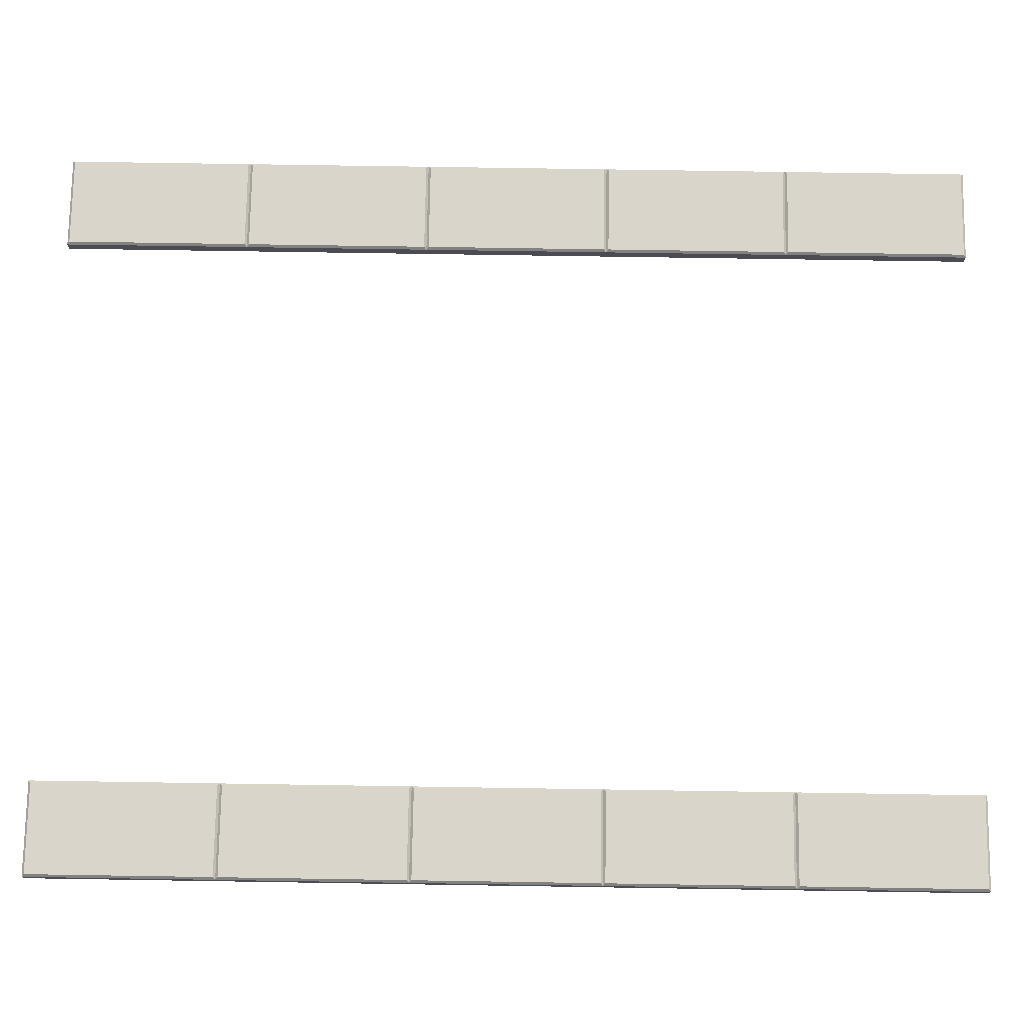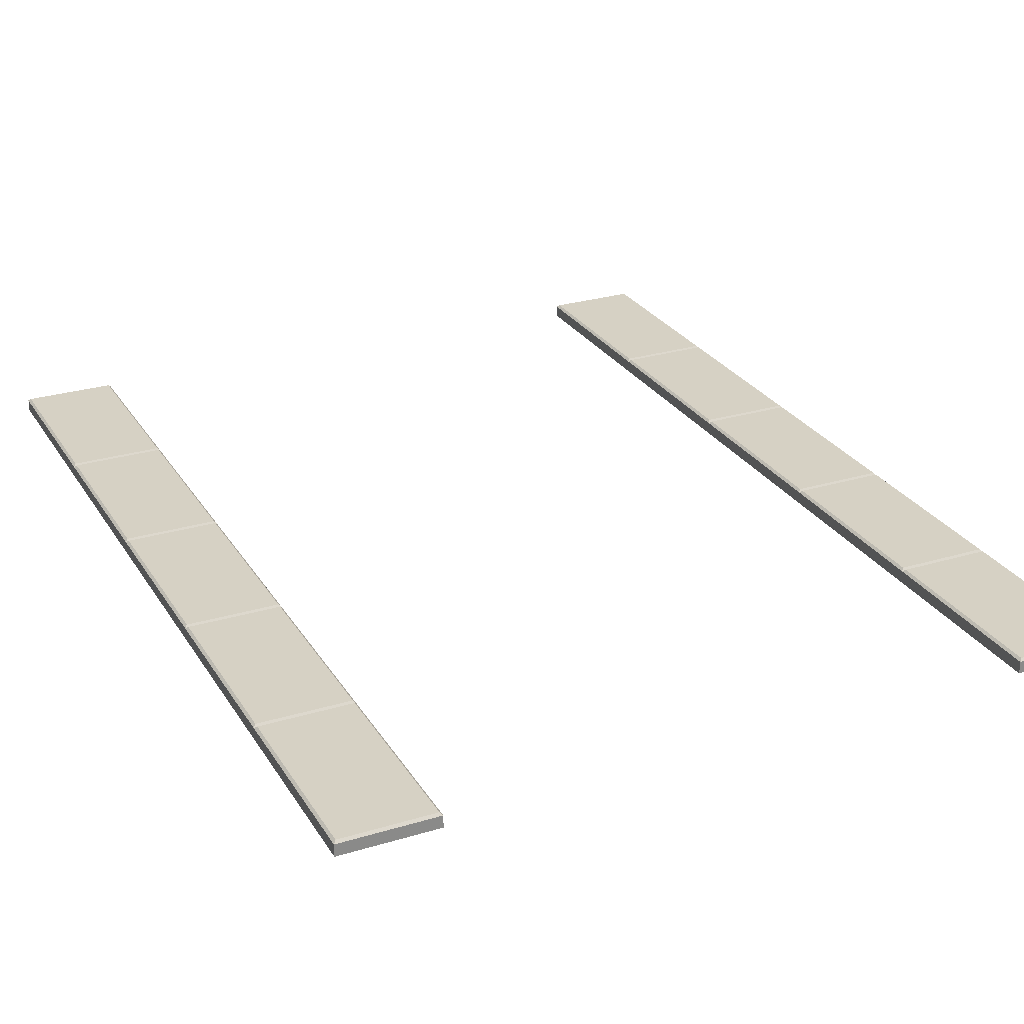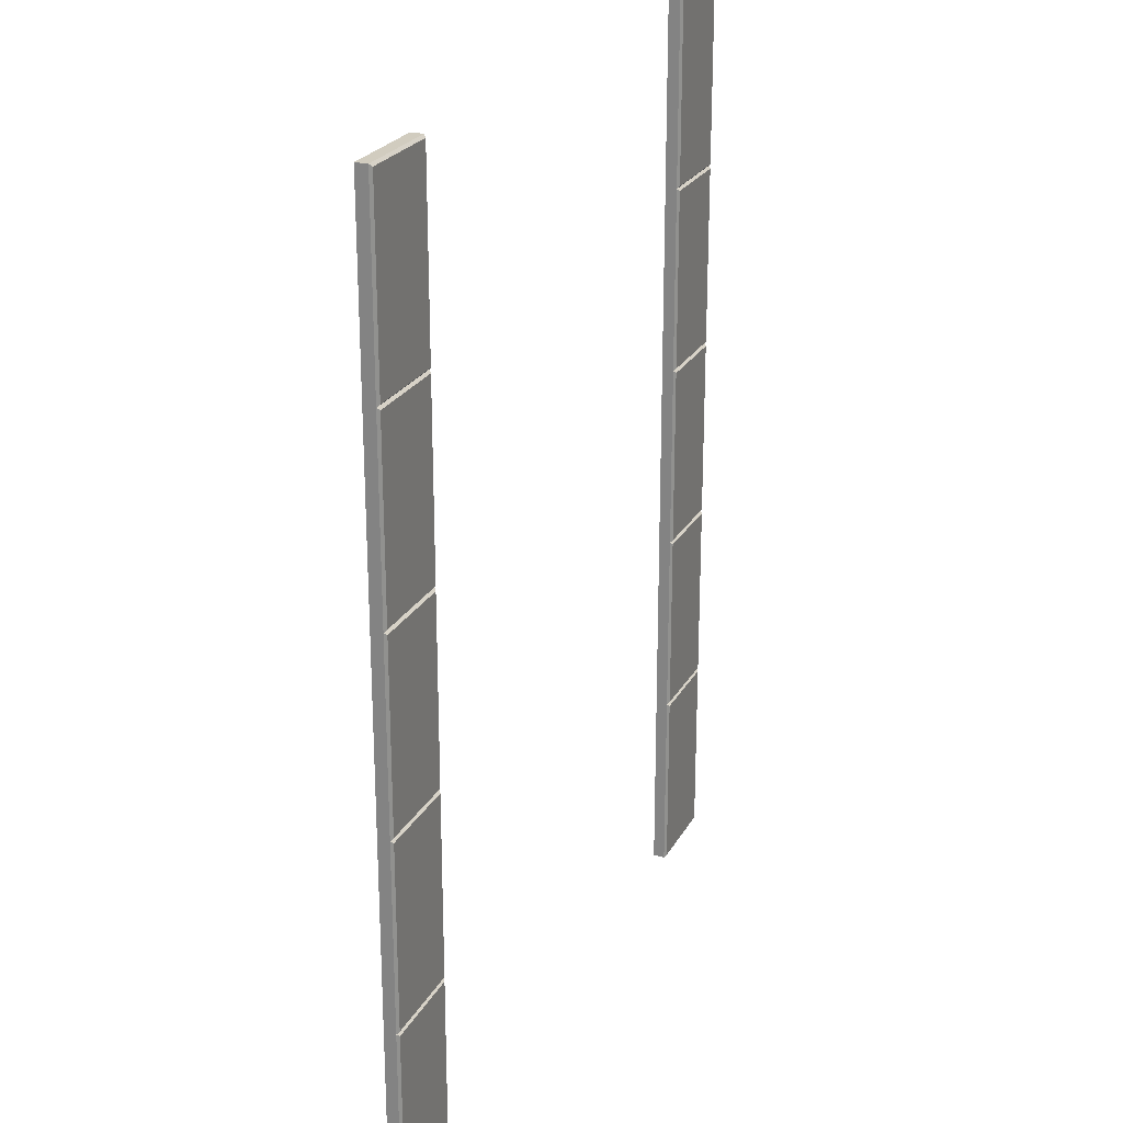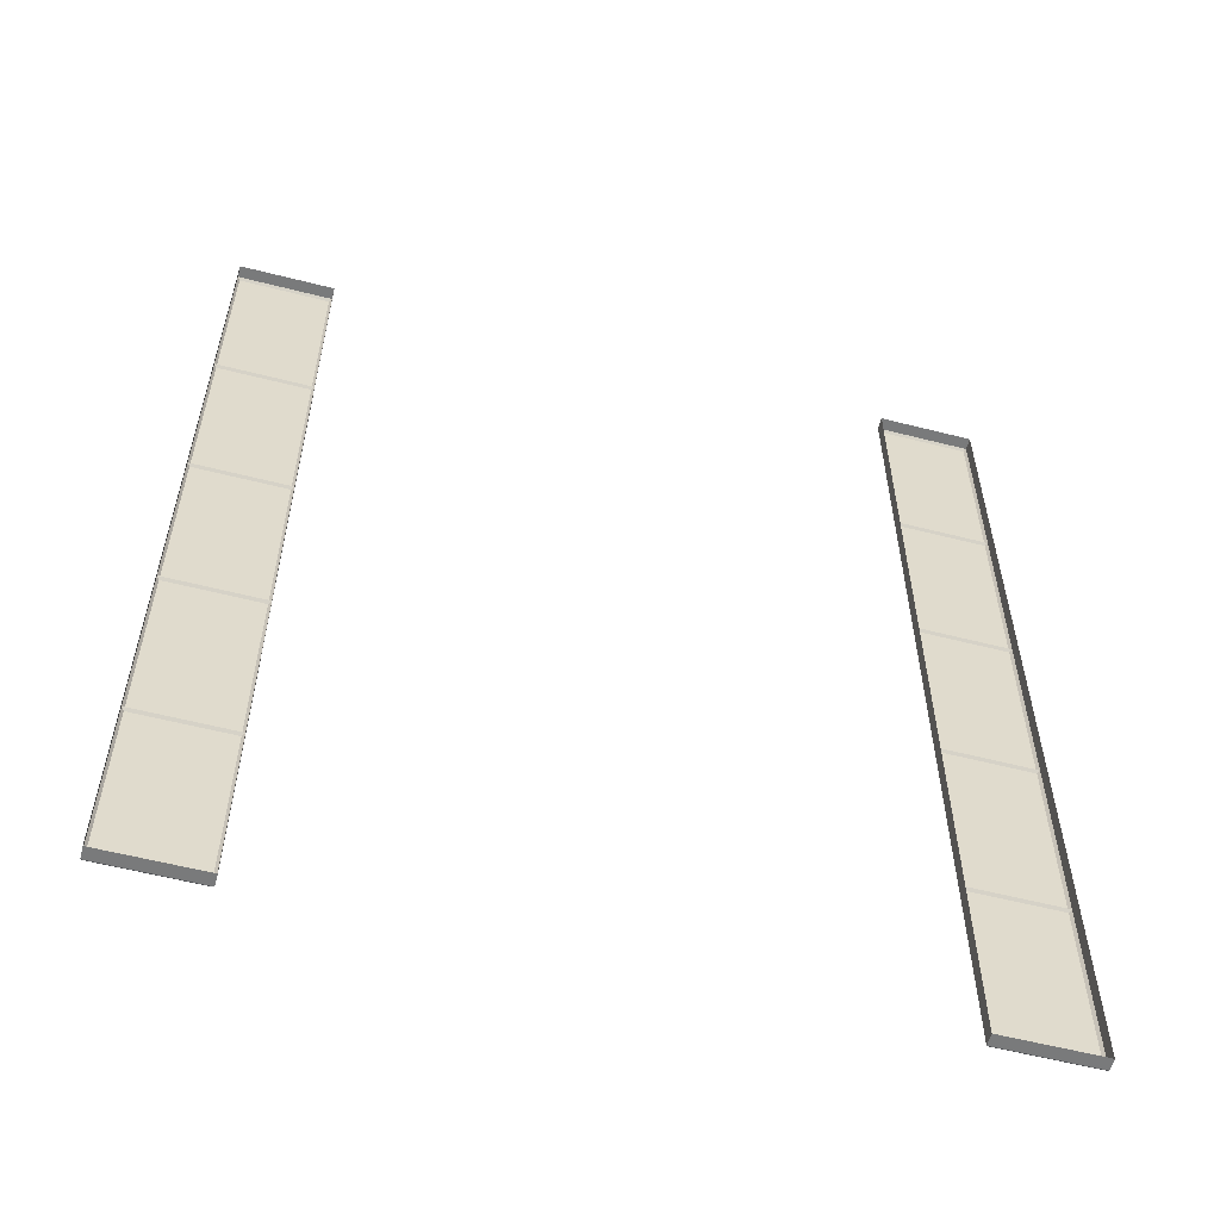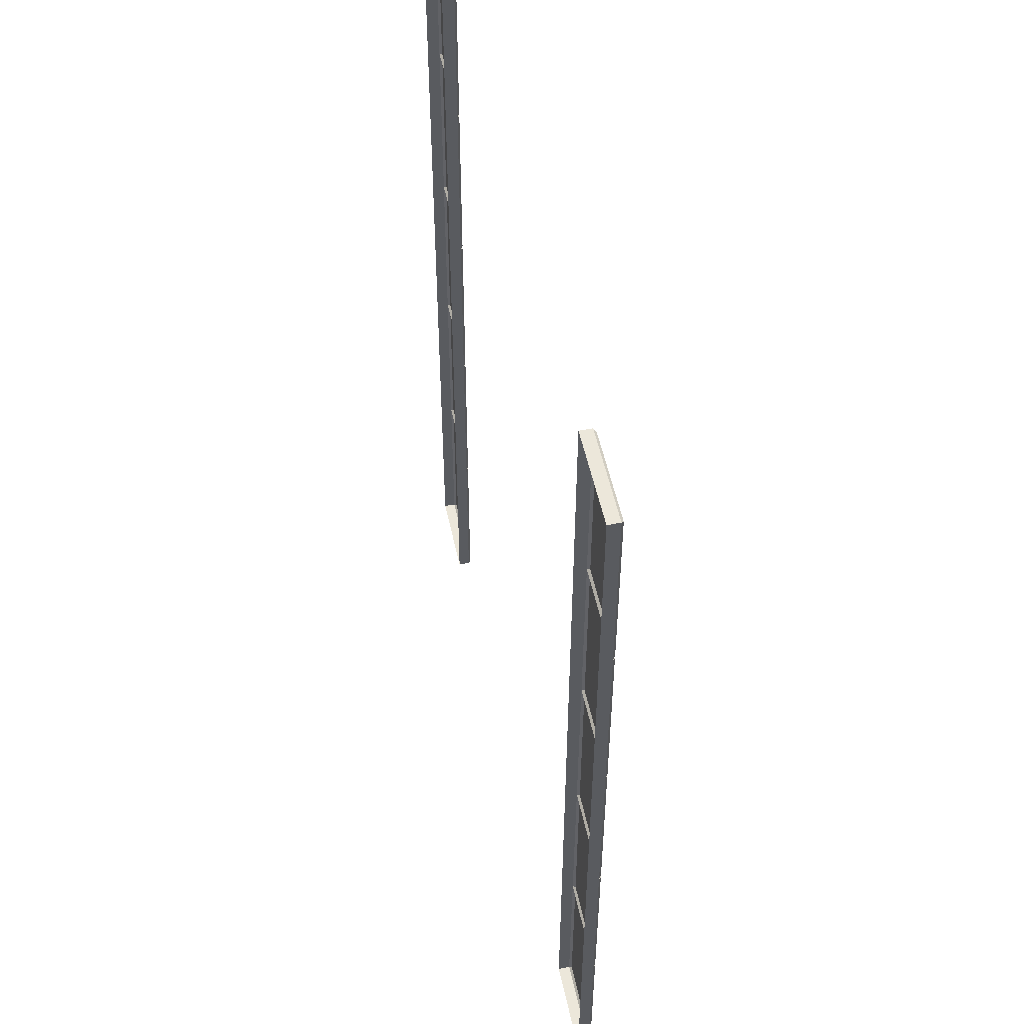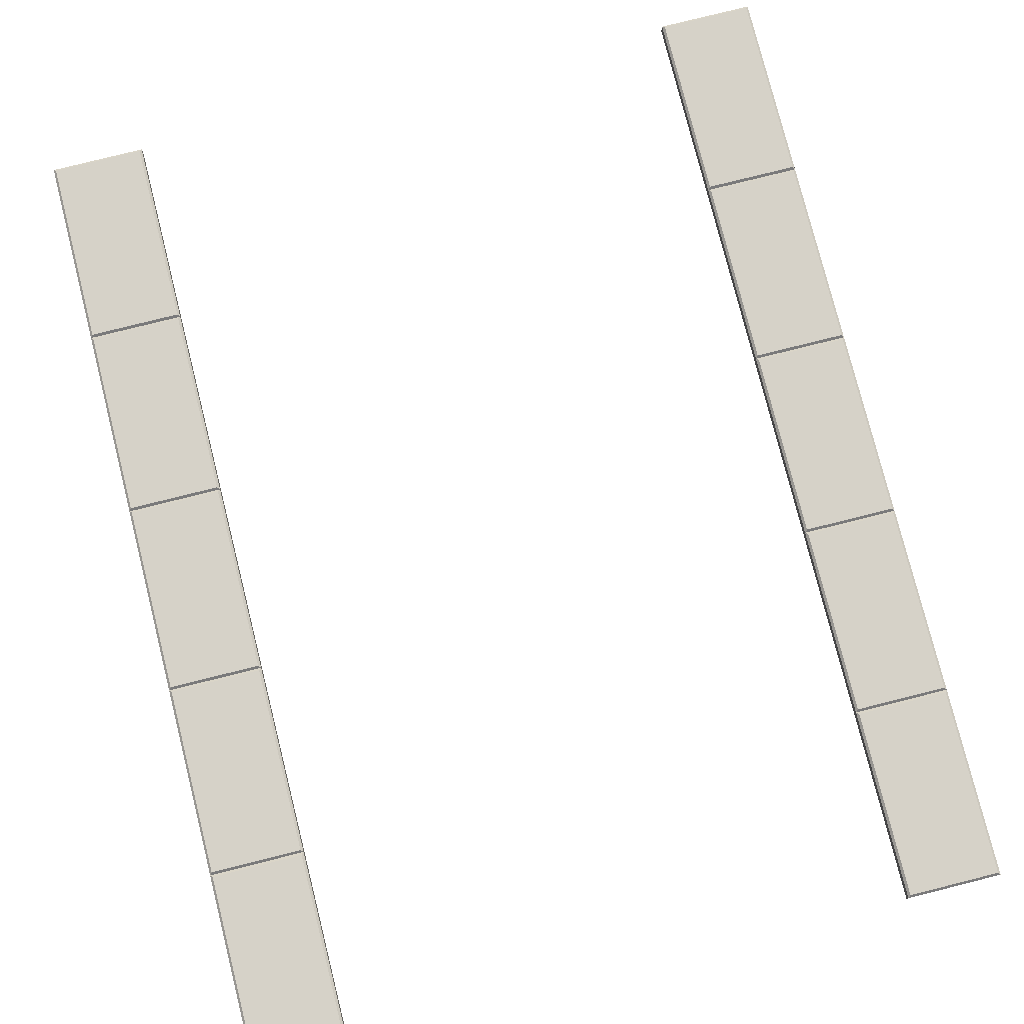
<metadata>
{"format":"obj","ext":"obj","renderer":"f3d","projection":"perspective","resolution":1024,"background":"white","views":[{"elev":74.5,"azim":90.9,"up":"+Y"},{"elev":27.0,"azim":154.8,"up":"+Y"},{"elev":24.0,"azim":112.5,"up":"+Z"},{"elev":-58.0,"azim":-14.8,"up":"+Z"},{"elev":52.8,"azim":78.0,"up":"+Z"},{"elev":78.2,"azim":165.9,"up":"+Y"}]}
</metadata>
<code>
o SM_StraightSmall_Sidewalk_V1.
v -8 -0 10
v -6 -0 10
v -6 -0 6
v -8 -0 -10
v -6 -0 -10
v -6 -0 -6
v -8 -0 -6
v -6 -0 -2
v -8 -0 -2
v -8 -0 2
v -6 -0 2
v -8 -0 6
v -7.95 0.3 9.95
v -8 0.25 10
v -6.05 0.3 9.95
v -6 0.25 10
v -7.95 0.3 6.05
v -7.95 0.3 -6.05
v -8 0.25 -6
v -6.05 0.3 -6.05
v -6 0.25 -6
v -6.05 0.3 6.05
v -7.95 0.3 -9.95
v -8 0.25 -10
v -6 0.25 -10
v -6.05 0.3 -9.95
v -6.05 0.3 -5.95
v -7.95 0.3 -5.95
v -6.05 0.3 -2.05
v -6 0.25 -2
v -8 0.25 -2
v -7.95 0.3 -2.05
v -7.95 0.3 1.95
v -8 0.25 2
v -6.05 0.3 1.95
v -7.95 0.3 -1.95
v -6.05 0.3 -1.95
v -6.05 0.3 2.05
v -6 0.25 2
v -7.95 0.3 2.05
v -6.05 0.3 5.95
v -6 0.25 6
v -8 0.25 6
v -7.95 0.3 5.95
v 6 -0 10
v 8 -0 10
v 6 -0 6
v 8 -0 -6
v 6 -0 -10
v 8 -0 -10
v 6 -0 -6
v 6 -0 -2
v 8 -0 2
v 8 -0 -2
v 6 -0 2
v 8 -0 6
v 6.05 0.3 9.95
v 6 0.25 10
v 7.95 0.3 9.95
v 8 0.25 10
v 6.05 0.3 6.05
v 6.05 0.3 -6.05
v 7.95 0.3 -6.05
v 8 0.25 -6
v 7.95 0.3 6.05
v 6.05 0.3 -9.95
v 6 0.25 -10
v 8 0.25 -10
v 7.95 0.3 -9.95
v 7.95 0.3 -5.95
v 6.05 0.3 -5.95
v 6 0.25 -6
v 7.95 0.3 -2.05
v 6 0.25 -2
v 6.05 0.3 -2.05
v 6.05 0.3 1.95
v 6 0.25 2
v 7.95 0.3 1.95
v 8 0.25 2
v 6.05 0.3 -1.95
v 8 0.25 -2
v 7.95 0.3 -1.95
v 7.95 0.3 2.05
v 6.05 0.3 2.05
v 7.95 0.3 5.95
v 8 0.25 6
v 6 0.25 6
v 6.05 0.3 5.95
f 27 28 32 29
f 22 17 13 15
f 3 42 16 2
f 9 31 19 7
f 10 34 31 9
f 37 36 33 35
f 8 30 39 11
f 11 39 42 3
f 26 23 18 20
f 5 25 21 6
f 2 16 14 1
f 38 40 44 41
f 12 43 34 10
f 6 21 30 8
f 7 19 24 4
f 22 15 16 42
f 15 13 14 16
f 13 17 43 14
f 26 20 21 25
f 20 18 19 21
f 18 23 24 19
f 23 26 25 24
f 17 22 42 43
f 28 27 21 19
f 32 28 19 31
f 29 32 31 30
f 27 29 30 21
f 37 35 39 30
f 35 33 34 39
f 33 36 31 34
f 36 37 30 31
f 25 5 4 24
f 40 38 39 34
f 44 40 34 43
f 41 44 43 42
f 38 41 42 39
f 1 14 43 12
f 70 71 75 73
f 65 61 57 59
f 56 86 60 46
f 52 74 72 51
f 55 77 74 52
f 82 80 76 78
f 54 81 79 53
f 53 79 86 56
f 69 66 62 63
f 50 68 64 48
f 46 60 58 45
f 83 84 88 85
f 47 87 77 55
f 48 64 81 54
f 51 72 67 49
f 65 59 60 86
f 59 57 58 60
f 57 61 87 58
f 69 63 64 68
f 63 62 72 64
f 62 66 67 72
f 66 69 68 67
f 61 65 86 87
f 71 70 64 72
f 75 71 72 74
f 73 75 74 81
f 70 73 81 64
f 82 78 79 81
f 78 76 77 79
f 76 80 74 77
f 80 82 81 74
f 68 50 49 67
f 84 83 79 77
f 88 84 77 87
f 85 88 87 86
f 83 85 86 79
f 45 58 87 47

</code>
